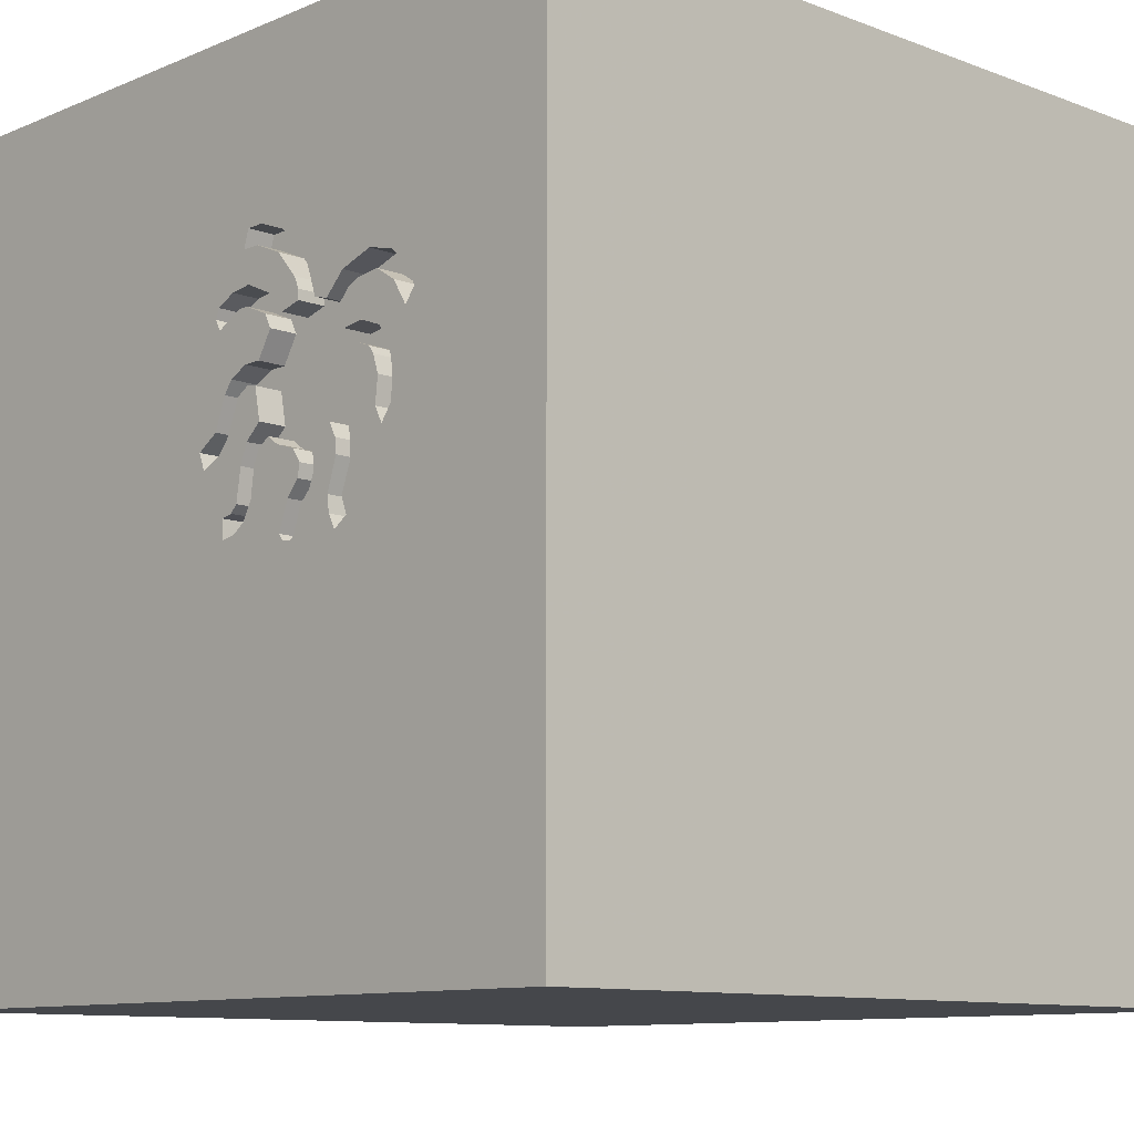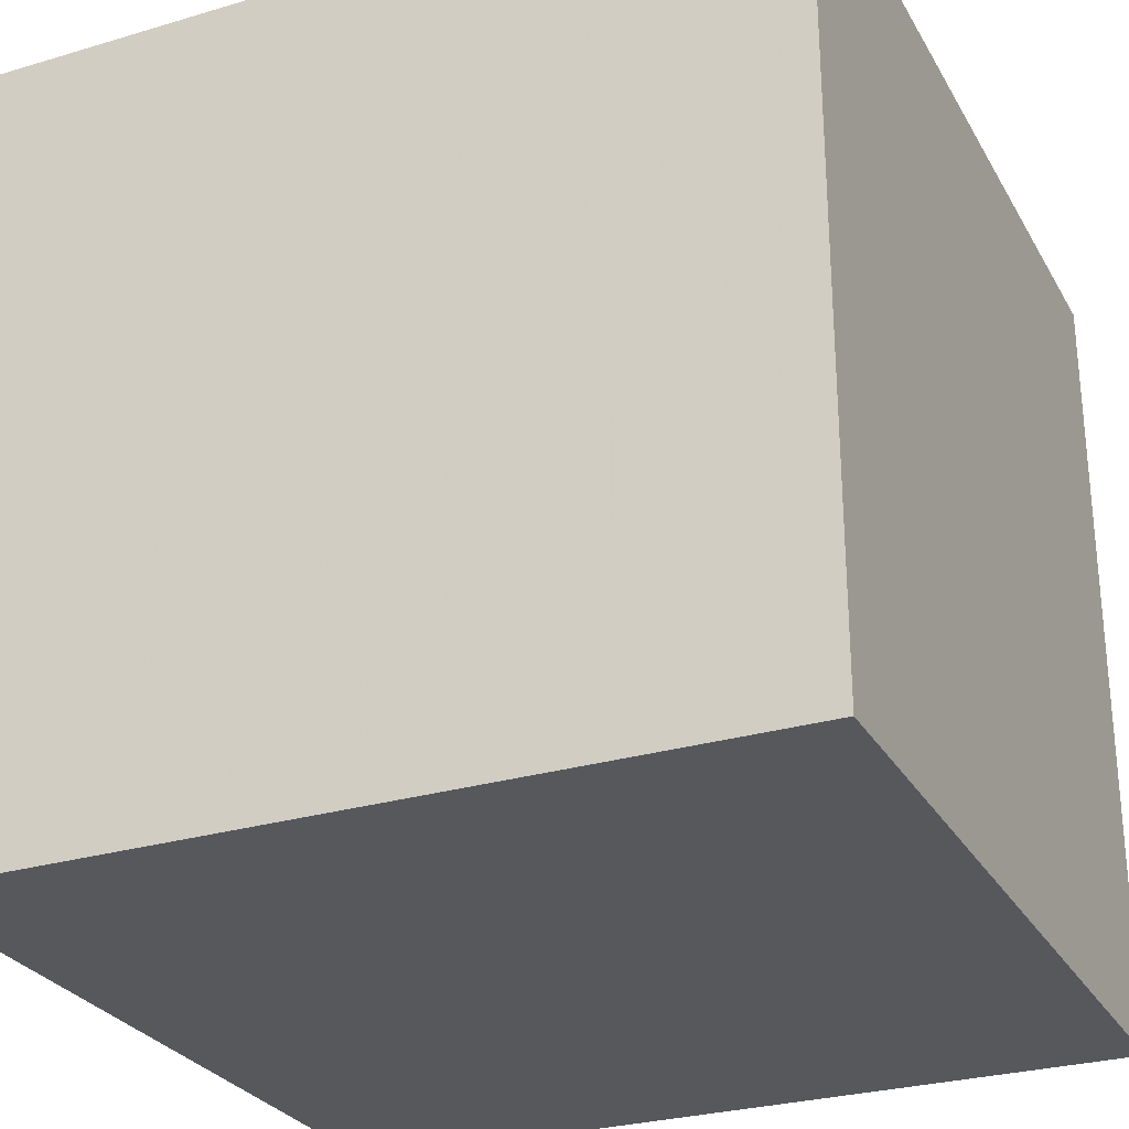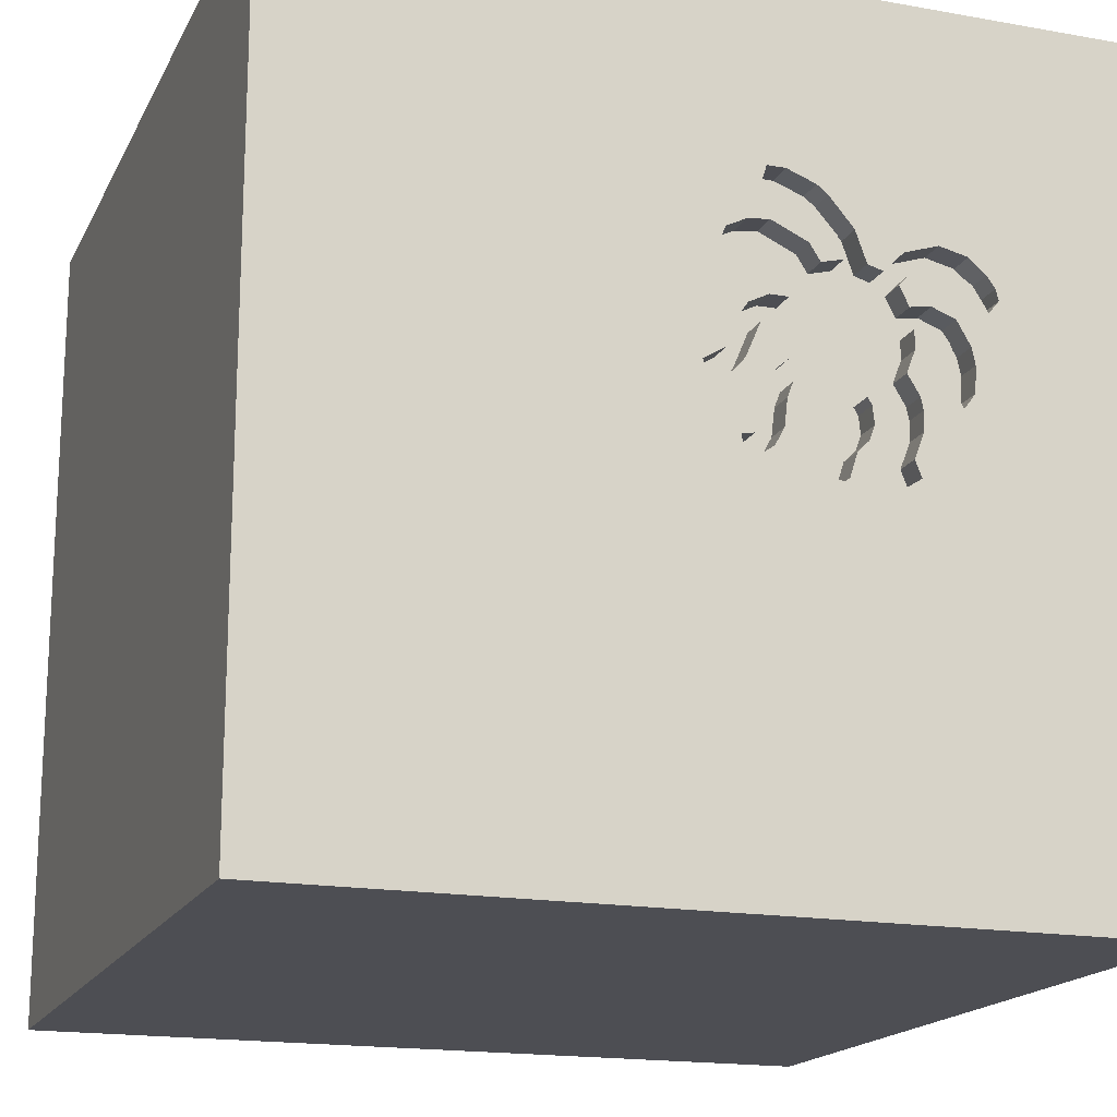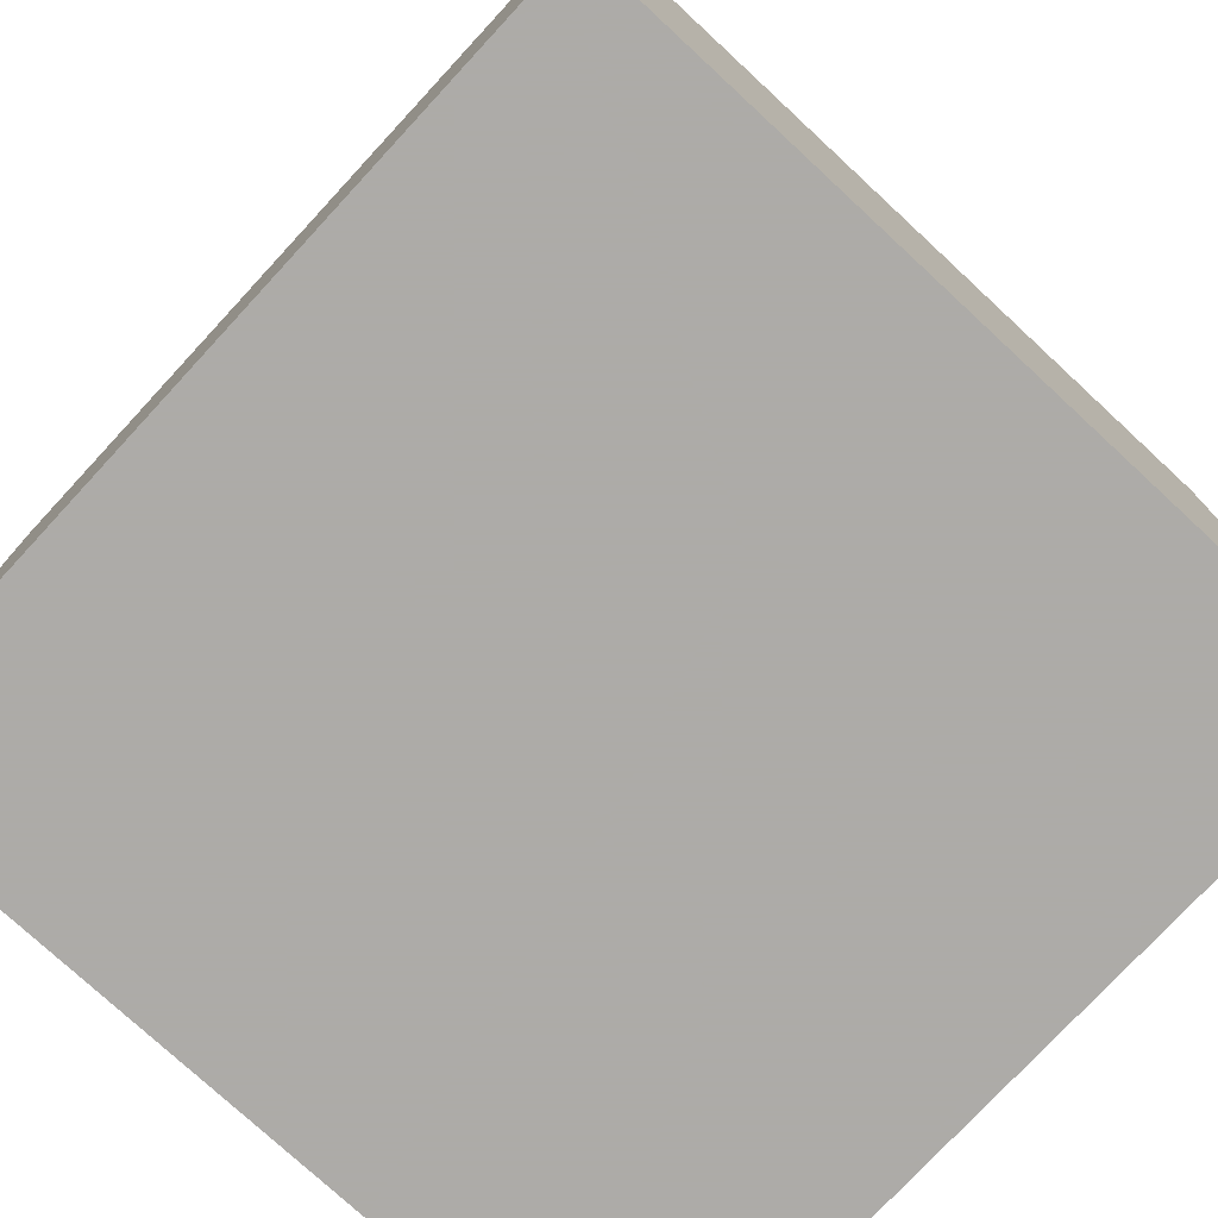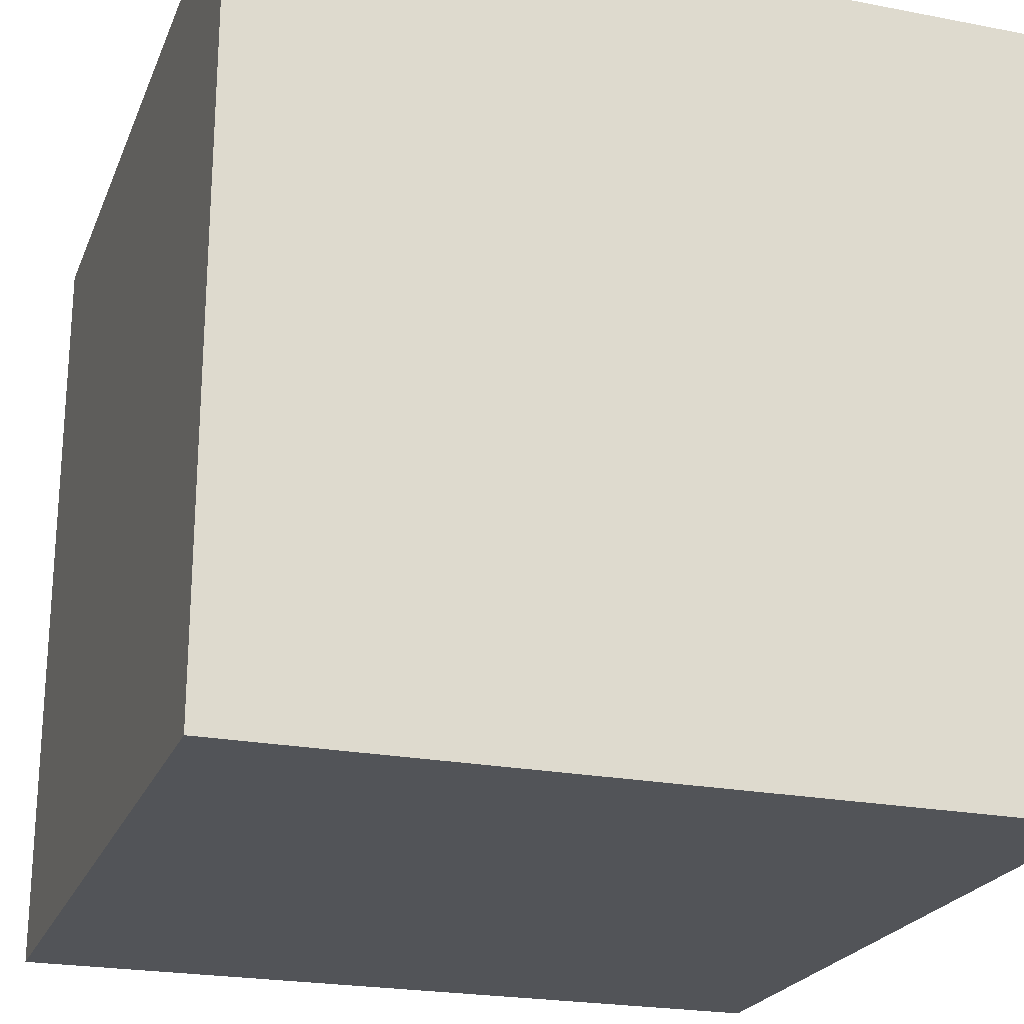
<metadata>
{"format":"obj","ext":"obj","renderer":"f3d","projection":"perspective","resolution":1024,"background":"white","views":[{"elev":-10.3,"azim":-133.5,"up":"+Z"},{"elev":-28.0,"azim":-65.7,"up":"+Z"},{"elev":-17.4,"azim":160.4,"up":"+Z"},{"elev":-76.5,"azim":137.2,"up":"+Y"},{"elev":-22.8,"azim":-18.3,"up":"+Z"}]}
</metadata>
<code>
o octopus_55
v -0.1331 1.5 0.7906
v -0.1331 1.4 0.7906
v -0.7732 1.5 0.5983
v -0.7732 1.4 0.5983
v -0.4938 1.5 0.0372
v -0.4938 1.4 0.0372
v -0.406 1.5 0.6105
v -0.4077 1.5 0.09992
v -0.6404 1.5 0.3024
v -0.2723 1.5 0.5136
v -0.2723 1.4 0.5136
v -0.579 1.5 0.1473
v -0.9025 1.5 0.59
v -0.9025 1.4 0.59
v -0.5423 1.5 0.5536
v -0.5423 1.4 0.5536
v -1.5 1.5 1.5
v -0.9428 1.5 0.5084
v -0.9376 1.5 0.5283
v -0.3283 1.5 0.5535
v -0.3283 1.4 0.5535
v -0.1072 1.5 0.6018
v -0.7734 1.5 0.3104
v -0.7742 1.5 0.1853
v -0.2036 1.5 0.09141
v -0.3046 1.5 0.7459
v 0.04983 1.5 0.1215
v -0.1533 1.5 0.1467
v -0.4874 1.4 0.1008
v -0.6418 1.5 0.3732
v -0.6418 1.4 0.3732
v -0.3531 1.5 0.1339
v -0.732 1.5 0.5931
v -0.1578 1.5 -0.06946
v -0.3503 1.5 -0.1528
v -0.3503 1.4 -0.1528
v -0.2372 0.2732 -1.5
v 0.5599 0.1888 1.5
v 0.07812 -1.5 -0.625
v 1.5 -1.5 1.5
v 0.4557 -1.5 -0.2083
v 1.5 1.5 -1.5
v -0.00651 1.5 -0.8724
v -0.851 1.5 0.5484
v 0.003193 1.5 0.5928
v 0.003193 1.4 0.5928
v -0.05504 1.5 -0.1119
v -0.05504 1.4 -0.1119
v -0.8504 1.5 0.2786
v -0.8504 1.4 0.2786
v -0.5678 1.5 -0.103
v -0.4075 1.5 0.5743
v -0.4075 1.4 0.5743
v -0.9393 1.5 0.5218
v -0.7626 1.5 0.3426
v -0.6282 1.5 0.4446
v 0 0.4687 1.5
v 0 -0 1.5
v -0.1562 -0.4688 1.5
v -0.1562 -1.5 0.1562
v -0.1097 1.5 -0.1021
v -0.2344 1.5 1.172
v -0.08174 1.5 0.3873
v -0.01782 1.5 0.5543
v -0.09439 1.5 -0.03519
v -0.0796 1.5 0.6632
v -0.1379 1.5 0.1062
v -0.2255 1.5 0.6434
v -0.2239 1.5 0.1448
v -0.2239 1.4 0.1448
v -0.6929 1.5 0.5881
v -0.6929 1.4 0.5881
v -0.4056 1.5 0.7319
v -0.007497 1.5 0.2322
v 1.5 1.5 1.5
v 1.5 -1.5 -1.5
v -0.6162 1.5 0.6274
v -0.704 1.5 0.4565
v -0.704 1.4 0.4565
v -0.8035 1.5 0.1284
v -0.8035 1.4 0.1284
v -0.7841 1.5 0.2784
v -0.5976 1.5 0.06907
v -0.5976 1.4 0.06907
v -0.5678 1.4 -0.103
v -0.2187 1.5 0.8549
v -0.6099 1.5 0.2223
v -0.6099 1.4 0.2223
v -0.01034 1.5 0.6284
v -0.6486 1.5 -0.1184
v -0.6486 1.4 -0.1184
v -0.02388 1.5 0.1546
v -0.02388 1.4 0.1546
v -0.5934 1.5 0.5139
v -0.5934 1.4 0.5139
v -0.661 1.5 0.0348
v -0.661 1.4 0.0348
v -0.165 1.5 0.1774
v -0.165 1.4 0.1774
v -0.1898 1.5 0.5887
v -0.8378 1.5 0.3394
v -0.6282 1.4 0.4446
v -0.4049 1.5 -0.143
v -0.4049 1.4 -0.143
v -0.6404 1.4 0.3024
v -0.3867 1.5 0.6535
v -0.3867 1.4 0.6535
v -0.2173 1.5 0.4224
v -0.2173 1.4 0.4224
v -0.851 1.4 0.5484
v -0.2187 1.4 0.8549
v -0.4872 1.5 0.5695
v -0.1921 1.5 -0.006073
v -0.1921 1.4 -0.006073
v -0.637 1.5 -0.08855
v -0.4179 1.5 0.02527
v -0.4179 1.4 0.02527
v -0.625 -1.5 0.1562
v -1.5 -1.5 1.5
v -0.7427 1.5 0.3705
v -0.7292 1.5 0.1042
v -1.5 -1.5 -1.5
v -1.5 0.3906 -0.1693
v -1.5 0.1562 0.625
v -1.5 1.5 -1.5
v -1.5 0.02604 -0.7812
v -1.5 0 0
v -1.5 -0.4687 0.1562
v -0.4836 1.5 0.01049
v -0.2901 1.5 0.6138
v -0.2901 1.4 0.6138
v -0.3949 1.5 -0.001663
v -0.372 1.5 -0.02859
v -0.2036 1.5 0.3461
v -0.2036 1.4 0.3461
v -0.372 1.4 -0.02859
v -0.6162 1.4 0.6274
v -0.272 1.5 0.1775
v -0.272 1.4 0.1775
v -0.6893 1.5 0.3908
v -0.6438 1.5 0.566
v -0.6438 1.4 0.566
v -0.8719 1.5 0.6169
v -0.01034 1.4 0.6284
v -0.8474 1.5 0.2257
v -0.6254 1.5 -0.05868
v -0.6254 1.4 -0.05868
v -0.01782 1.4 0.5543
v -0.321 1.5 0.816
v -0.321 1.4 0.816
v -0.08174 1.4 0.3873
v -0.3605 1.5 0.7857
v -0.6624 1.5 0.1056
v -0.845 1.5 0.1839
v -0.3605 1.4 0.7857
v -0.9047 1.5 0.4618
v -0.5597 1.5 -0.0439
v -0.5597 1.4 -0.0439
v -0.007497 1.4 0.2322
v -0.04978 1.5 0.3434
v -0.4259 1.5 0.07316
v -0.4259 1.4 0.07316
v -0.05032 1.5 -0.04391
v -0.05032 1.4 -0.04391
v -0.03425 1.5 0.3026
v 1.5 0.2964 -0.4521
v -0.09439 1.4 -0.03519
v -0.4326 1.5 -0.05673
v -0.4326 1.4 -0.05673
v -1.185 1.5 0.4818
v -0.1523 1.5 0.8546
v -0.151 1.5 0.4221
v -0.1578 1.4 -0.06946
v -0.1599 1.5 0.6735
v -0.1599 1.4 0.6735
v -0.04978 1.4 0.3434
v -0.3159 1.5 0.1455
v -0.3159 1.4 0.1455
v -0.1663 1.5 0.3552
v -0.1663 1.4 0.3552
v -0.3331 1.5 -0.131
v -0.7841 1.4 0.2784
v -0.5657 1.5 0.1729
v -0.5657 1.4 0.1729
v -0.6624 1.4 0.1056
v -0.3046 1.4 0.7459
v -0.6537 1.5 0.1496
v -0.4719 1.5 0.127
v -0.4719 1.4 0.127
v -0.5635 1.5 -0.07154
v -0.6537 1.4 0.1496
v -0.1994 1.5 0.7909
v -0.1994 1.4 0.7909
v -0.4735 1.5 -0.01622
v -0.5922 1.5 0.122
v -0.4874 1.5 0.1008
v -0.5944 1.5 -0.1539
v -0.3679 1.5 0.5639
v -0.06812 1.5 0.204
v -0.2458 1.5 0.5644
v -0.2458 1.4 0.5644
v -0.3893 1.5 -0.1574
v -0.6893 1.4 0.3908
v -0.5944 1.4 -0.1539
v -0.845 1.4 0.1839
v -0.3933 1.5 0.1212
v -0.3933 1.4 0.1212
v -0.4735 1.4 -0.01622
v -0.4872 1.4 0.5695
v -0.1097 1.4 -0.1021
v -0.3099 1.5 0.5825
v -0.8414 1.5 0.6437
v -0.7886 1.5 0.4244
v -0.406 1.4 0.6105
v -0.0796 1.4 0.6632
v -0.8414 1.4 0.6437
v -0.151 1.4 0.4221
v -0.1072 1.4 0.6018
v -0.1523 1.4 0.8546
v -0.7886 1.4 0.4244
v -0.226 1.5 0.2306
v -0.226 1.4 0.2306
v -0.7427 1.4 0.3705
v -0.9324 1.5 0.548
v -0.9324 1.4 0.548
v -0.1199 1.5 0.327
v -0.4176 1.5 -0.1033
v -0.4481 1.5 0.6811
v -0.166 1.5 0.7908
v 0.04983 1.4 0.1215
v -0.8378 1.4 0.3395
v -0.2036 1.4 0.09141
v -0.9428 1.4 0.5084
v -0.7384 1.5 0.6676
v 0.07298 1.5 0.1812
v -0.9238 1.5 0.4851
v -0.1379 1.4 0.1062
v -0.9047 1.4 0.4618
v 0.07298 1.4 0.1812
v -0.7742 1.4 0.1853
v -0.7626 1.4 0.3426
v -0.1196 1.5 -0.009102
v -0.1196 1.4 -0.009102
v -0.3893 1.4 -0.1574
v -0.4481 1.4 0.6811
v -0.3331 1.4 -0.131
v -0.5922 1.4 0.122
v -0.06812 1.4 0.204
v -0.1496 1.5 0.6061
v -0.1496 1.4 0.6061
v -0.7384 1.4 0.6676
v -0.1199 1.4 0.327
f 17 124 119
f 40 59 119
f 122 118 119
f 124 128 119
f 128 122 119
f 118 60 119
f 59 17 119
f 124 127 128
f 59 58 17
f 124 123 127
f 122 60 118
f 60 40 119
f 17 123 124
f 127 122 128
f 40 58 59
f 58 57 17
f 122 39 60
f 60 41 40
f 127 126 122
f 40 38 58
f 39 41 60
f 58 38 57
f 123 126 127
f 40 75 38
f 212 170 17
f 17 234 212
f 19 54 170
f 17 125 123
f 57 75 17
f 224 19 170
f 170 212 143
f 170 143 13
f 170 13 224
f 234 17 77
f 41 76 40
f 38 75 57
f 112 15 77
f 77 17 112
f 170 54 18
f 149 17 62
f 17 152 73
f 17 228 112
f 170 18 236
f 170 236 156
f 213 101 170
f 170 156 213
f 125 126 123
f 39 76 41
f 62 17 75
f 17 149 152
f 228 17 73
f 49 145 170
f 170 101 49
f 213 156 44
f 44 78 213
f 125 17 170
f 126 125 122
f 125 170 145
f 125 145 154
f 80 24 121
f 80 121 125
f 125 154 80
f 3 78 44
f 37 122 125
f 122 76 39
f 86 149 62
f 62 1 171
f 171 86 62
f 121 24 82
f 121 82 23
f 33 78 3
f 78 94 56
f 229 1 26
f 26 192 229
f 121 23 87
f 121 87 187
f 121 187 153
f 115 90 125
f 125 121 96
f 146 115 125
f 125 96 146
f 141 94 78
f 78 33 71
f 78 71 141
f 26 1 66
f 174 68 26
f 26 66 174
f 96 121 153
f 23 9 87
f 120 23 55
f 197 125 90
f 89 66 1
f 75 64 45
f 89 1 75
f 75 45 89
f 26 68 130
f 26 130 211
f 140 30 9
f 9 23 120
f 120 140 9
f 43 197 51
f 1 62 75
f 235 64 75
f 22 64 100
f 100 249 22
f 211 20 7
f 7 106 26
f 7 26 211
f 51 227 103
f 43 51 103
f 35 181 43
f 43 103 202
f 43 202 35
f 43 125 197
f 196 51 190
f 196 190 157
f 157 83 195
f 157 195 196
f 64 235 165
f 64 165 160
f 160 63 64
f 100 64 10
f 10 200 100
f 20 198 52
f 20 52 7
f 47 43 181
f 51 196 5
f 194 168 227
f 51 5 129
f 194 227 51
f 51 129 194
f 12 196 195
f 74 165 235
f 64 63 172
f 108 10 64
f 108 64 172
f 47 181 61
f 177 181 133
f 133 132 116
f 116 161 8
f 8 177 133
f 133 116 8
f 196 12 183
f 166 40 76
f 75 27 235
f 67 226 199
f 92 27 67
f 67 199 92
f 181 177 113
f 181 113 34
f 181 34 61
f 183 188 196
f 32 177 8
f 8 206 32
f 166 75 40
f 163 67 27
f 226 67 28
f 226 28 98
f 98 221 134
f 98 134 226
f 177 25 113
f 37 76 122
f 75 163 27
f 163 65 67
f 134 179 226
f 42 47 163
f 42 43 47
f 69 25 177
f 177 138 69
f 42 163 75
f 65 242 67
f 42 125 43
f 42 37 125
f 42 75 166
f 42 76 37
f 42 166 76
f 2 193 219
f 229 192 193
f 193 2 229
f 2 219 1
f 193 111 219
f 2 1 229
f 192 26 193
f 171 1 219
f 150 111 193
f 219 111 171
f 186 193 26
f 111 150 86
f 186 150 193
f 86 171 111
f 149 86 150
f 155 150 186
f 26 106 107
f 107 186 26
f 152 149 150
f 150 155 152
f 186 107 155
f 106 7 107
f 107 245 155
f 214 107 7
f 155 245 73
f 73 152 155
f 245 107 214
f 245 228 73
f 209 245 214
f 7 52 53
f 53 214 7
f 245 209 112
f 112 228 245
f 214 53 209
f 52 198 53
f 209 53 31
f 21 53 198
f 198 20 21
f 209 16 112
f 102 209 31
f 53 109 31
f 11 53 21
f 21 20 211
f 16 15 112
f 209 95 16
f 102 95 209
f 31 203 102
f 109 53 11
f 109 135 31
f 21 201 11
f 211 130 131
f 131 21 211
f 77 15 16
f 16 137 77
f 142 16 95
f 95 102 94
f 203 31 140
f 203 79 102
f 109 11 108
f 109 180 135
f 31 135 105
f 21 131 201
f 11 201 200
f 200 10 11
f 131 130 68
f 16 142 137
f 142 95 141
f 56 94 102
f 94 141 95
f 30 140 31
f 140 120 203
f 223 79 203
f 102 79 56
f 10 108 11
f 108 172 109
f 180 109 217
f 179 134 135
f 135 180 179
f 9 30 31
f 31 105 9
f 135 189 105
f 201 131 175
f 68 174 175
f 175 131 68
f 137 251 77
f 137 142 72
f 141 71 142
f 223 203 120
f 220 79 223
f 78 56 79
f 217 109 172
f 180 217 151
f 189 135 139
f 184 105 189
f 250 201 175
f 100 200 201
f 201 250 100
f 174 66 175
f 234 77 251
f 72 251 137
f 72 142 71
f 79 220 78
f 223 241 220
f 172 63 217
f 180 151 252
f 151 217 63
f 226 179 180
f 180 252 226
f 134 221 222
f 222 135 134
f 105 88 9
f 189 139 207
f 139 135 222
f 88 105 184
f 184 189 183
f 218 250 175
f 250 249 100
f 215 175 66
f 251 216 234
f 251 72 4
f 72 71 33
f 241 223 120
f 120 55 241
f 213 78 220
f 220 241 231
f 252 151 176
f 63 160 151
f 221 98 222
f 87 9 88
f 162 189 207
f 139 178 207
f 70 139 222
f 191 88 184
f 188 183 189
f 184 183 12
f 22 249 250
f 250 218 22
f 175 215 218
f 212 234 216
f 251 4 216
f 33 3 4
f 4 72 33
f 241 55 23
f 220 231 213
f 182 231 241
f 176 248 252
f 176 151 160
f 252 248 226
f 99 222 98
f 88 191 87
f 29 189 162
f 8 161 162
f 162 207 8
f 178 139 177
f 32 206 207
f 207 178 32
f 69 138 139
f 139 70 69
f 99 70 222
f 247 191 184
f 196 188 189
f 189 29 196
f 12 195 247
f 247 184 12
f 215 144 218
f 66 89 144
f 144 215 66
f 216 14 143
f 143 212 216
f 216 4 110
f 23 82 182
f 182 241 23
f 101 213 231
f 50 231 182
f 159 248 176
f 176 160 165
f 199 226 248
f 99 98 28
f 187 87 191
f 29 162 6
f 207 206 8
f 161 116 162
f 138 177 139
f 178 177 32
f 99 232 70
f 191 247 185
f 218 148 22
f 148 218 144
f 13 143 14
f 14 216 110
f 3 44 110
f 110 4 3
f 231 50 101
f 205 50 182
f 248 159 93
f 165 74 159
f 159 176 165
f 248 93 199
f 28 67 237
f 237 99 28
f 191 185 187
f 29 6 196
f 117 6 162
f 117 162 116
f 70 232 69
f 99 237 232
f 247 84 185
f 195 83 84
f 84 247 195
f 64 22 148
f 144 46 148
f 89 45 46
f 46 144 89
f 14 225 13
f 225 14 110
f 82 24 240
f 240 182 82
f 49 101 50
f 145 49 50
f 50 205 145
f 240 205 182
f 93 159 239
f 92 199 93
f 153 187 185
f 5 196 6
f 117 208 6
f 116 132 117
f 25 69 232
f 237 114 232
f 84 97 185
f 45 64 148
f 148 46 45
f 224 13 225
f 233 225 110
f 238 110 44
f 44 156 238
f 205 154 145
f 240 81 205
f 230 93 239
f 74 235 239
f 239 159 74
f 93 230 92
f 67 242 243
f 243 237 67
f 185 97 153
f 129 5 6
f 6 208 129
f 117 169 208
f 132 133 136
f 136 117 132
f 232 114 25
f 114 237 243
f 97 84 158
f 83 157 158
f 158 84 83
f 225 233 19
f 19 224 225
f 233 110 238
f 156 236 238
f 24 80 81
f 81 240 24
f 205 81 154
f 230 239 27
f 235 27 239
f 27 92 230
f 242 65 243
f 96 153 97
f 194 129 208
f 169 117 136
f 208 169 194
f 113 25 114
f 243 173 114
f 97 158 147
f 158 157 190
f 233 18 54
f 54 19 233
f 233 238 236
f 236 18 233
f 80 154 81
f 167 243 65
f 97 147 96
f 104 169 136
f 168 194 169
f 246 136 133
f 133 181 246
f 114 173 113
f 173 243 167
f 158 85 147
f 190 51 85
f 85 158 190
f 146 96 147
f 227 168 169
f 169 104 227
f 104 136 246
f 34 113 173
f 210 173 167
f 91 147 85
f 51 197 85
f 65 163 164
f 164 167 65
f 115 146 147
f 147 91 115
f 104 103 227
f 246 36 104
f 181 35 36
f 36 246 181
f 173 210 34
f 210 167 164
f 204 91 85
f 204 85 197
f 90 115 91
f 202 103 104
f 104 244 202
f 244 104 36
f 35 202 36
f 61 34 210
f 164 48 210
f 91 204 90
f 197 90 204
f 48 164 163
f 163 47 48
f 244 36 202
f 210 48 61
f 47 61 48

</code>
